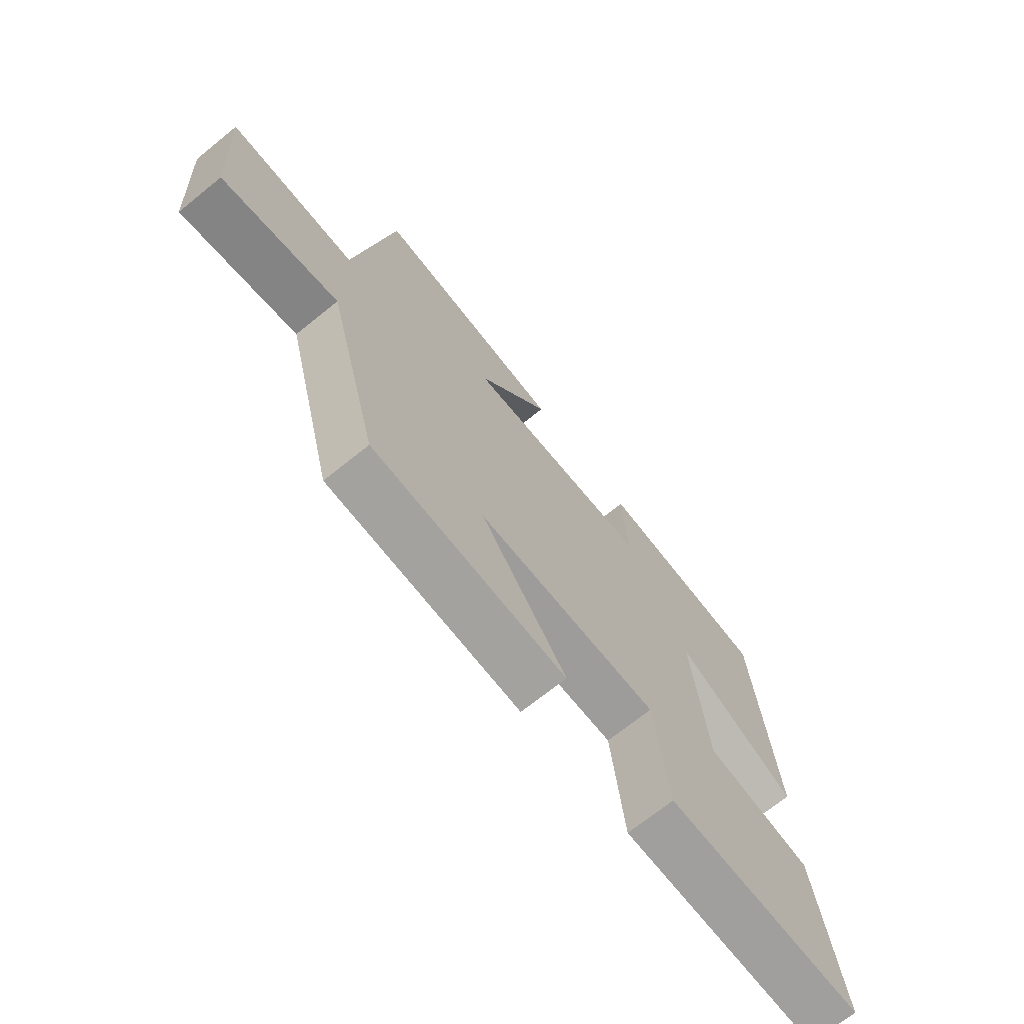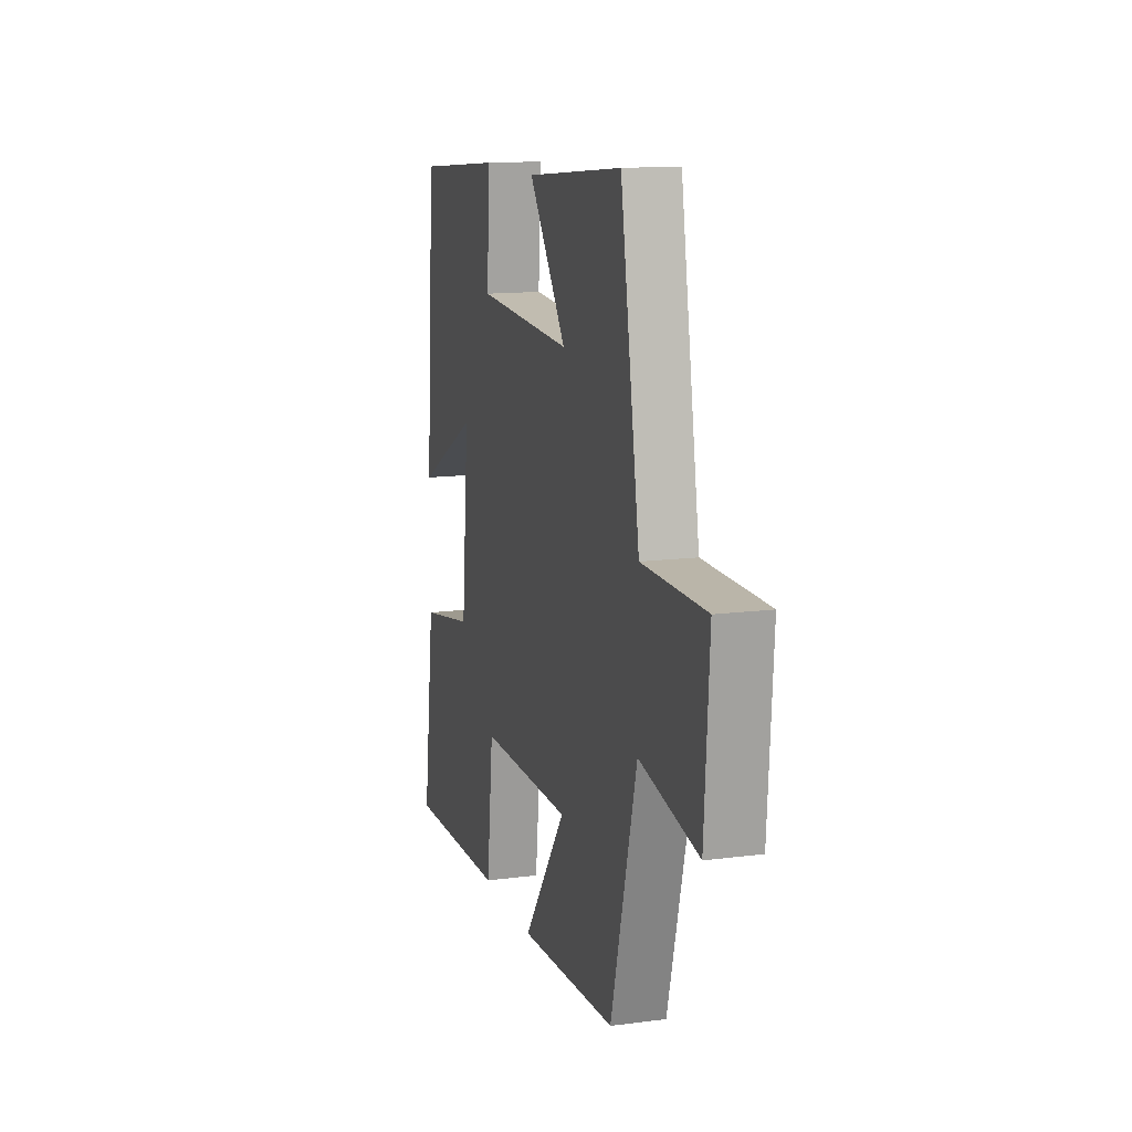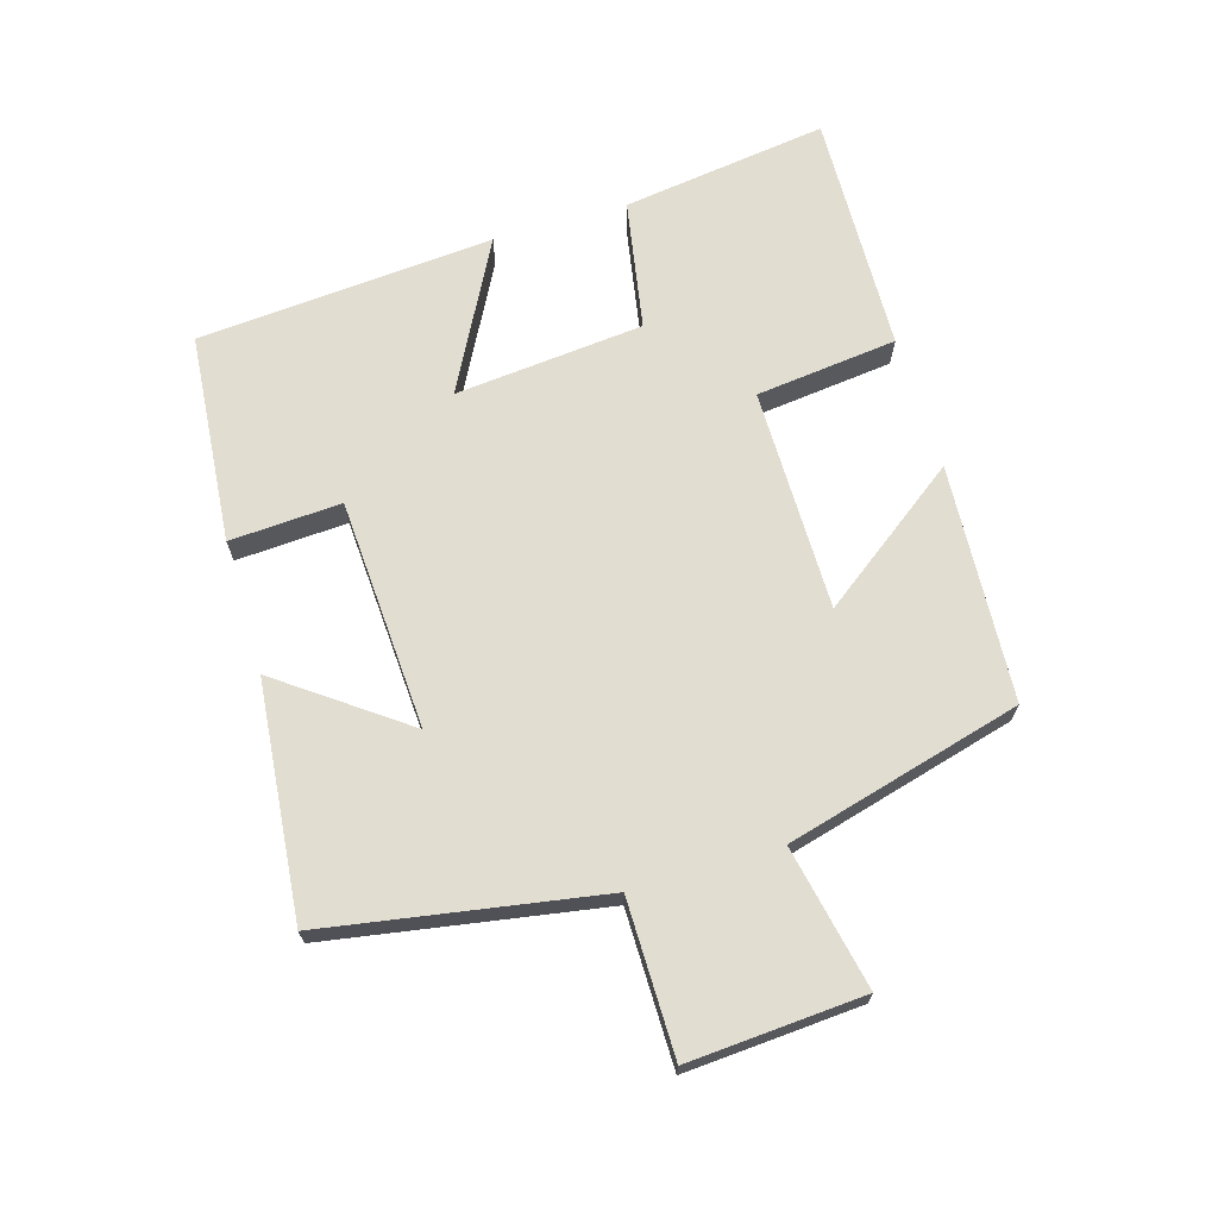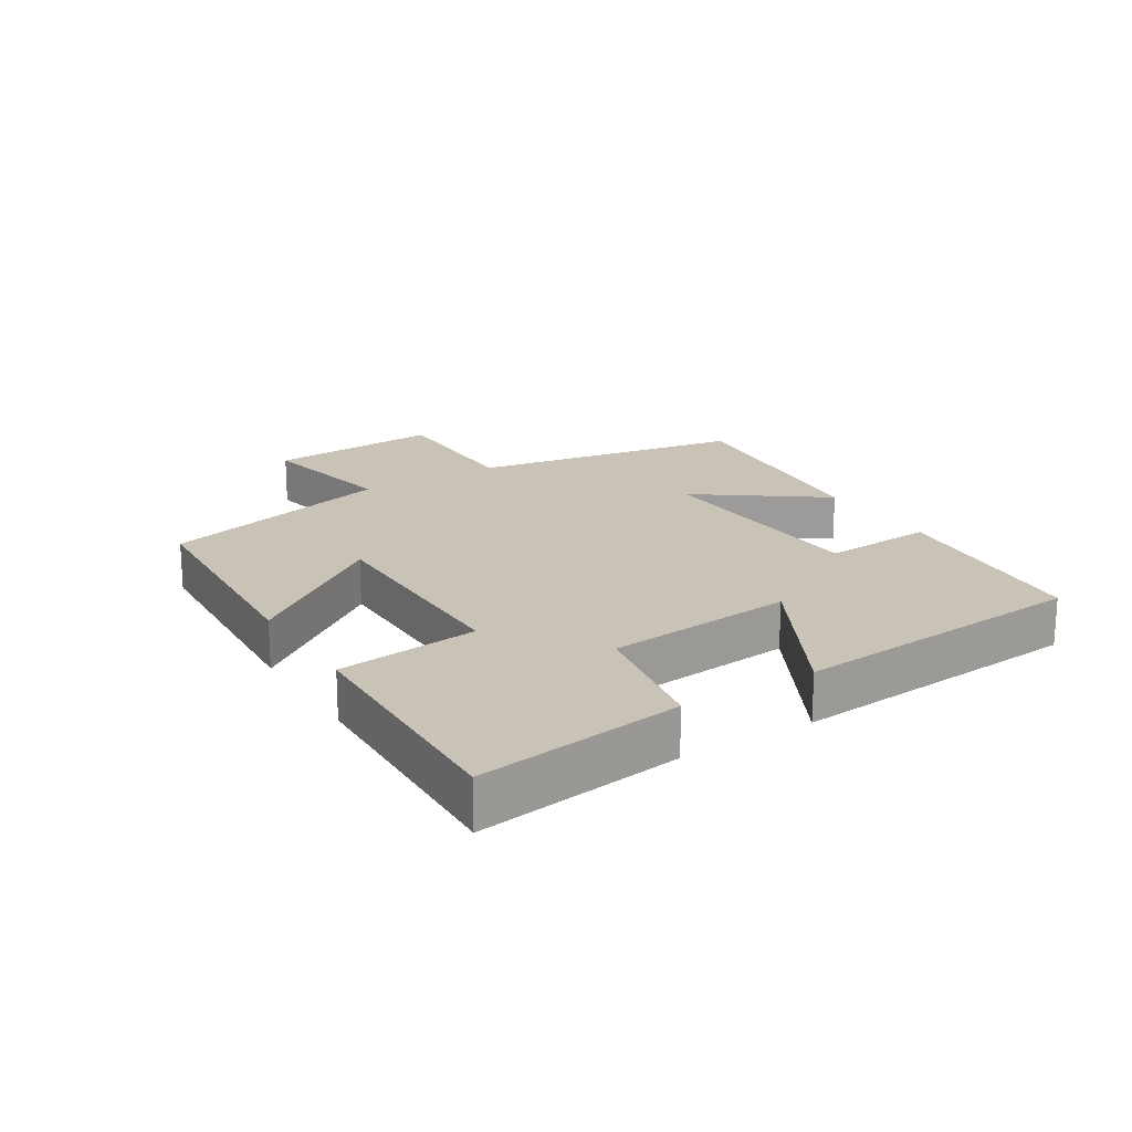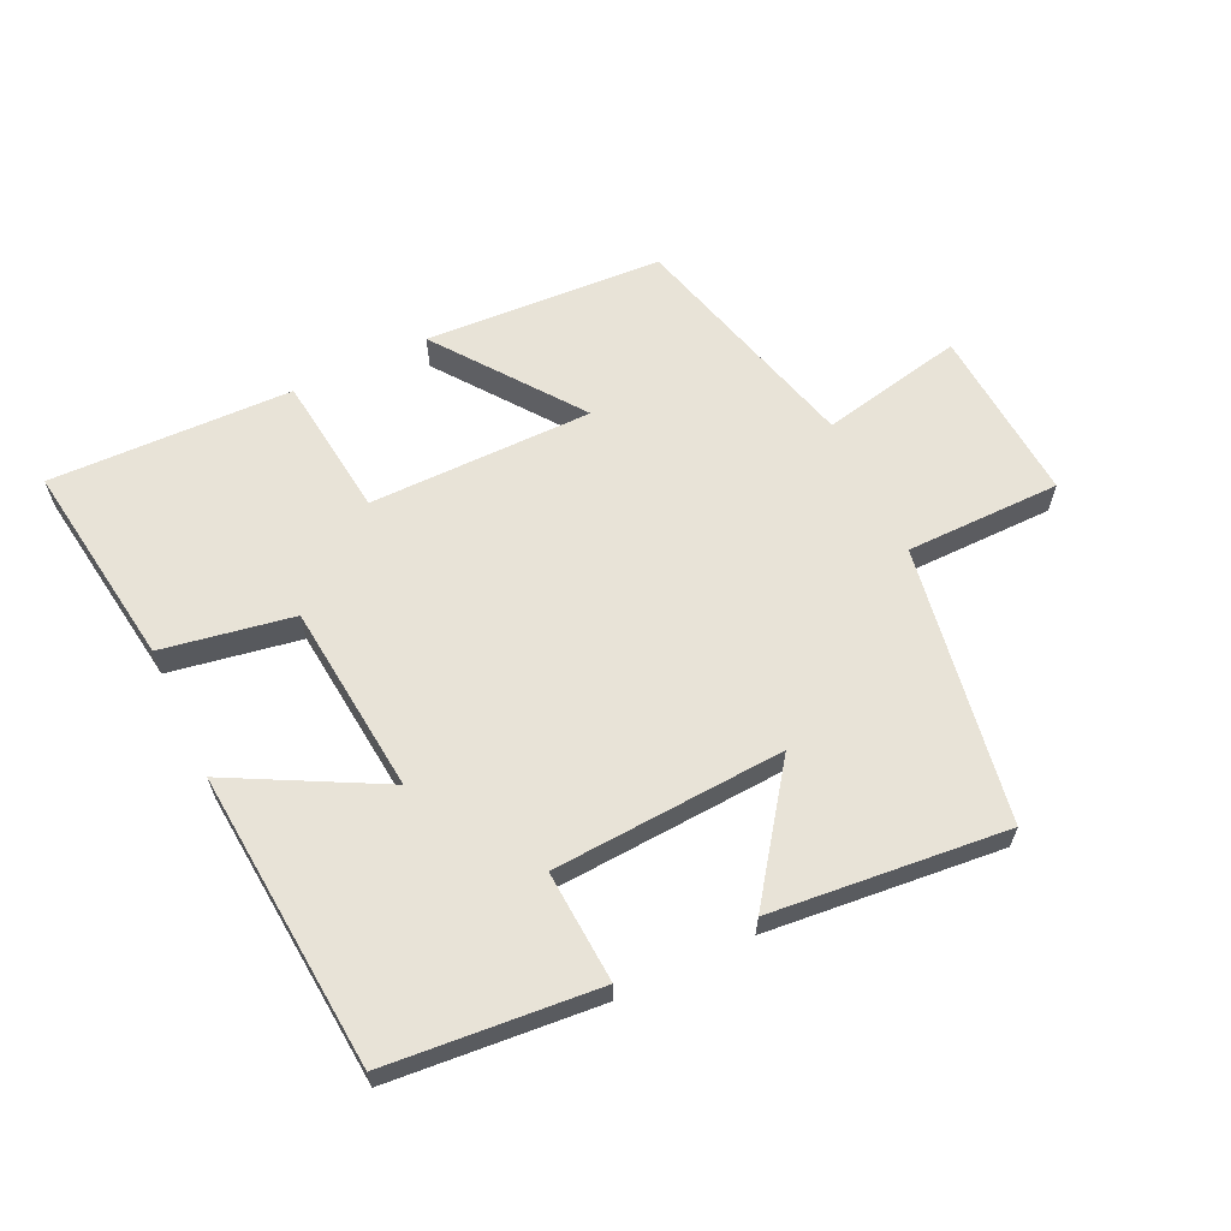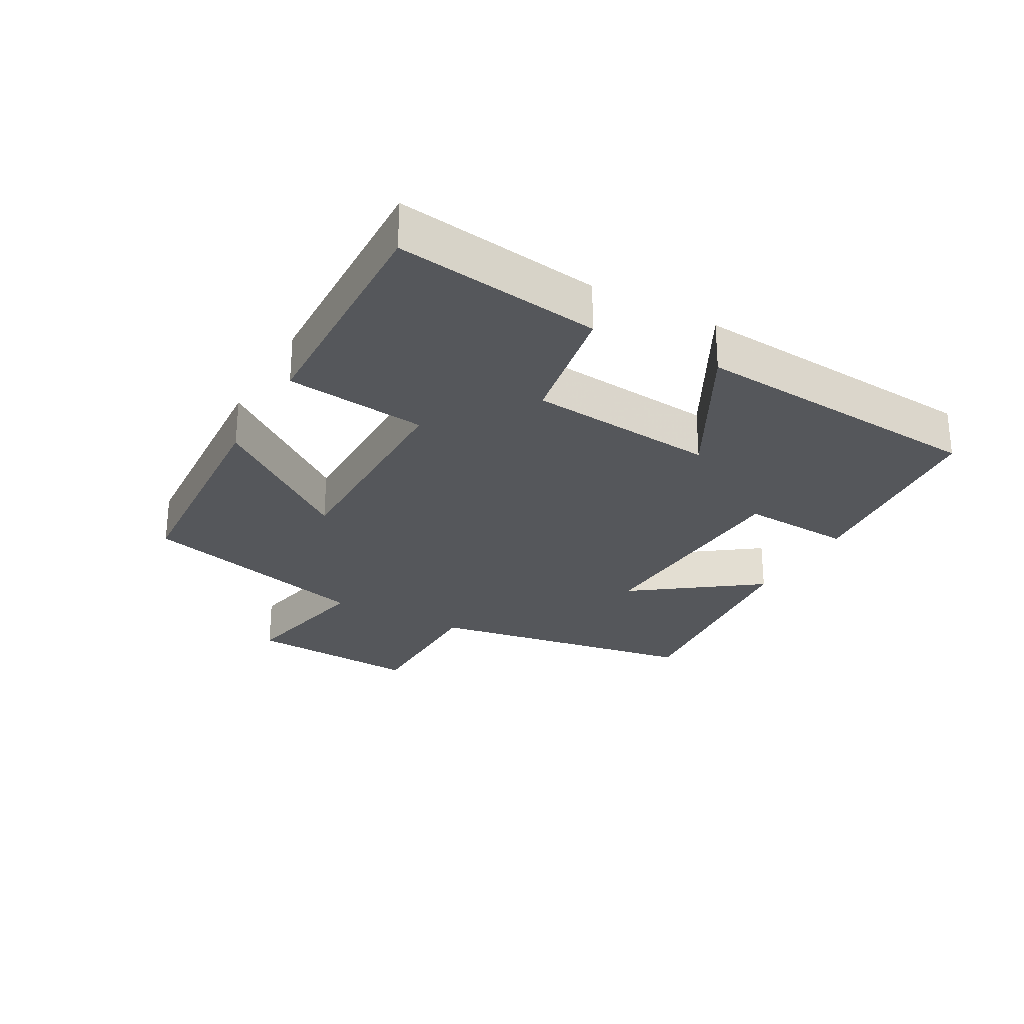
<metadata>
{"format":"obj","ext":"obj","renderer":"f3d","projection":"perspective","resolution":1024,"background":"white","views":[{"elev":-70.1,"azim":128.9,"up":"+Z"},{"elev":13.4,"azim":73.6,"up":"+Z"},{"elev":68.5,"azim":73.4,"up":"+Y"},{"elev":19.4,"azim":-121.9,"up":"+Y"},{"elev":62.4,"azim":-25.6,"up":"+Y"},{"elev":-26.9,"azim":-119.1,"up":"+Y"}]}
</metadata>
<code>
v 0.403 0.07 -0.478
v 0.037 0.07 -0.5
v 0.198 0.07 -0.281
v -0.146 0.07 -0.281
v -0.171 0.07 -0.5
v -0.544 0.07 -0.511
v -0.5 0.07 -0.193
v -0.299 0.07 -0.157
v -0.271 0.07 0.135
v -0.5 0.07 0.013
v -0.464 0.07 0.471
v -0.14 0.07 0.5
v -0.15 0.07 0.328
v 0.206 0.07 0.308
v 0.066 0.07 0.5
v 0.428 0.07 0.536
v 0.5 0.07 0.112
v 0.738 0.07 0.111
v 0.72 0.07 -0.159
v 0.5 0.07 -0.114
v 0.403 0 -0.478
v 0.037 0 -0.5
v 0.198 0 -0.281
v -0.146 0 -0.281
v -0.171 0 -0.5
v -0.544 0 -0.511
v -0.5 0 -0.193
v -0.299 0 -0.157
v -0.271 0 0.135
v -0.5 0 0.013
v -0.464 0 0.471
v -0.14 0 0.5
v -0.15 0 0.328
v 0.206 0 0.308
v 0.066 0 0.5
v 0.428 0 0.536
v 0.5 0 0.112
v 0.738 0 0.111
v 0.72 0 -0.159
v 0.5 0 -0.114
f 17 18 19 20
f 1 2 3
f 20 1 3
f 17 20 3
f 14 15 16 17
f 17 3 4
f 14 17 4
f 13 14 4
f 11 12 13
f 10 11 13
f 9 10 13
f 13 4 5
f 9 13 5
f 8 9 5
f 5 6 7 8
f 40 39 38 37
f 23 22 21
f 23 21 40
f 23 40 37
f 37 36 35 34
f 24 23 37
f 24 37 34
f 24 34 33
f 33 32 31
f 33 31 30
f 33 30 29
f 25 24 33
f 25 33 29
f 25 29 28
f 28 27 26 25
f 1 21 22 2
f 2 22 23 3
f 3 23 24 4
f 4 24 25 5
f 5 25 26 6
f 6 26 27 7
f 7 27 28 8
f 8 28 29 9
f 9 29 30 10
f 10 30 31 11
f 11 31 32 12
f 12 32 33 13
f 13 33 34 14
f 14 34 35 15
f 15 35 36 16
f 16 36 37 17
f 17 37 38 18
f 18 38 39 19
f 19 39 40 20
f 20 40 21 1

</code>
